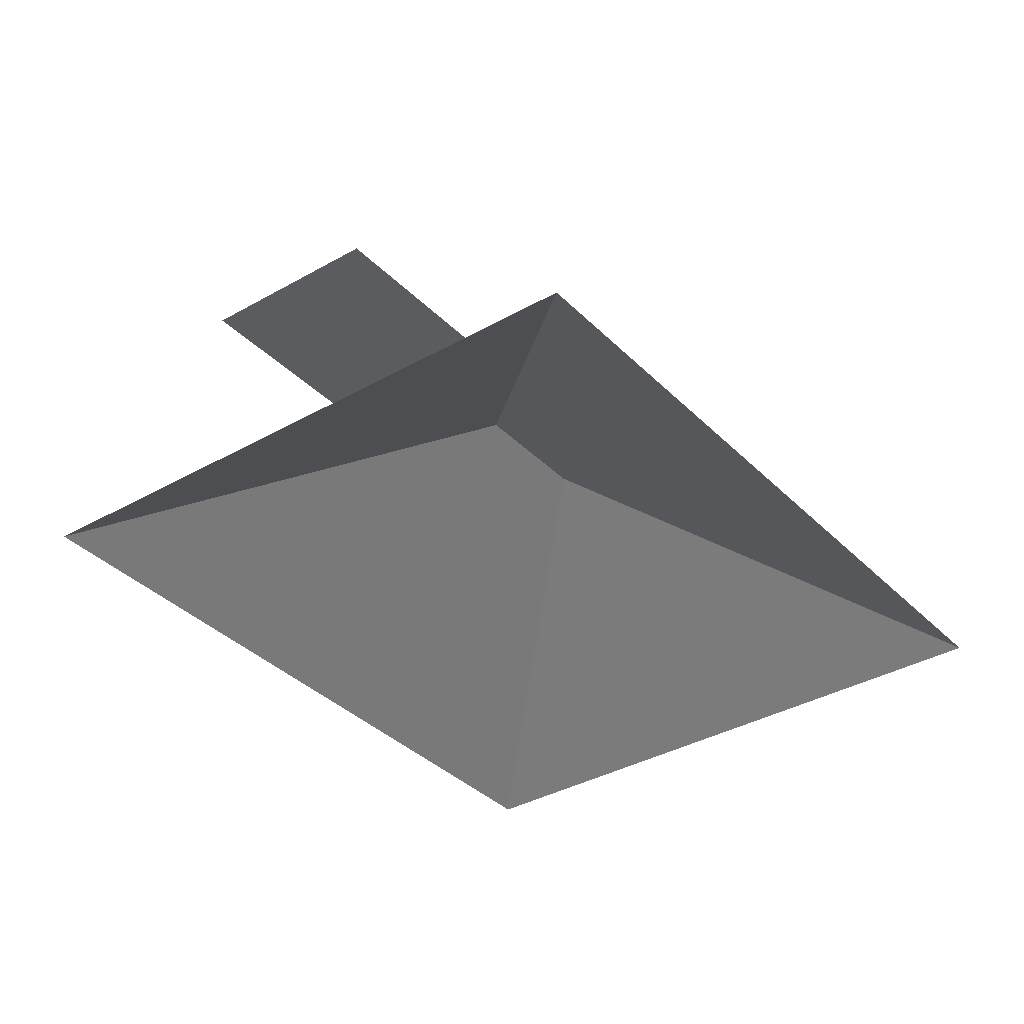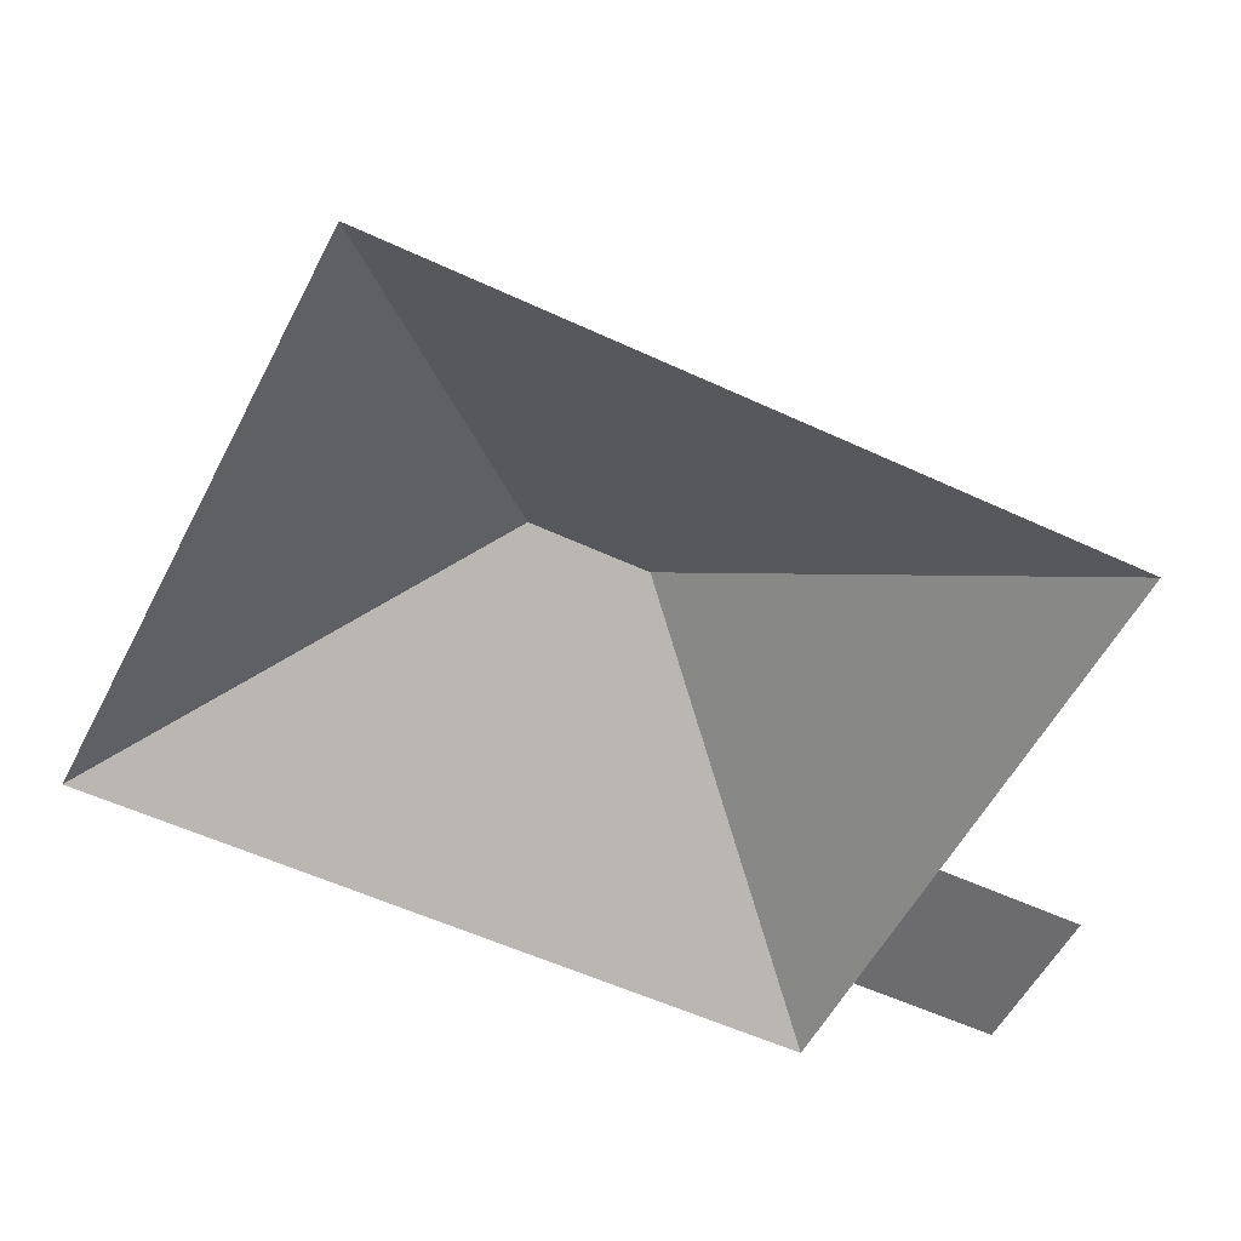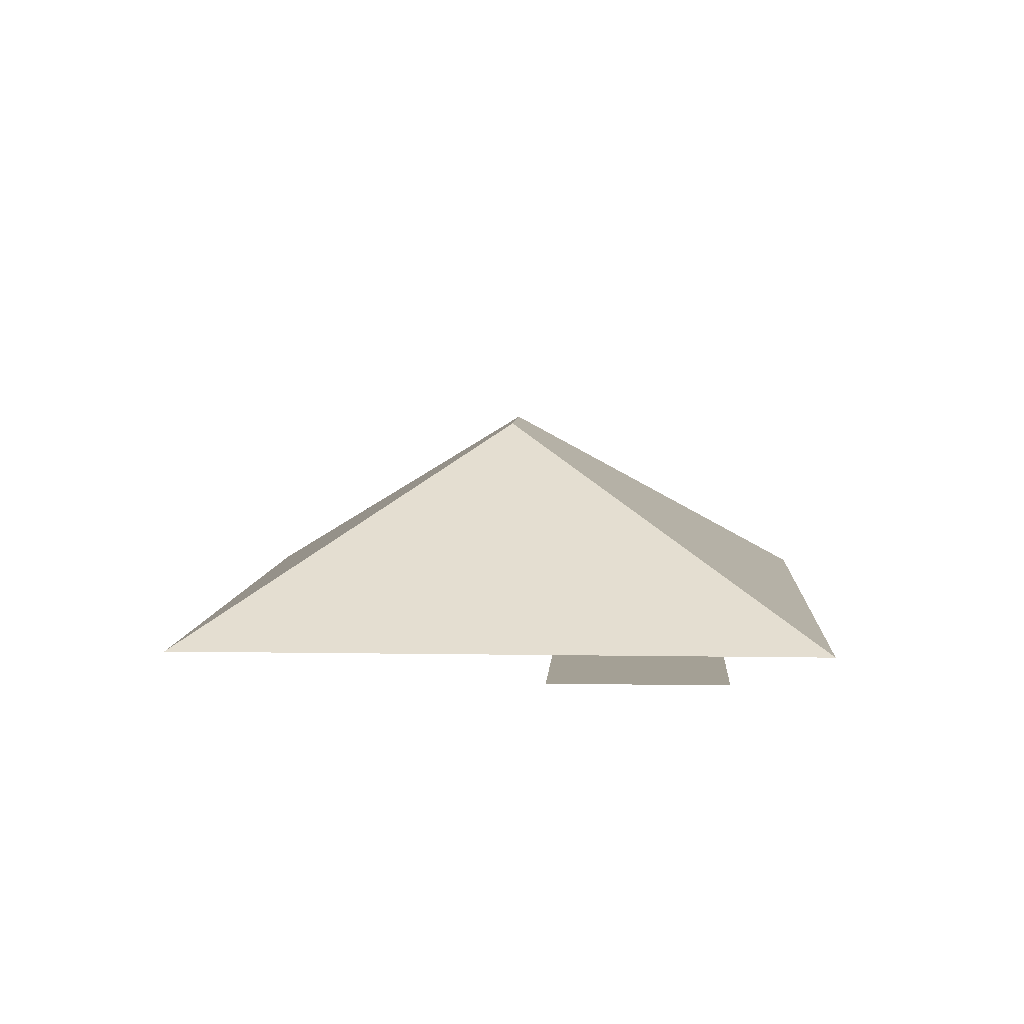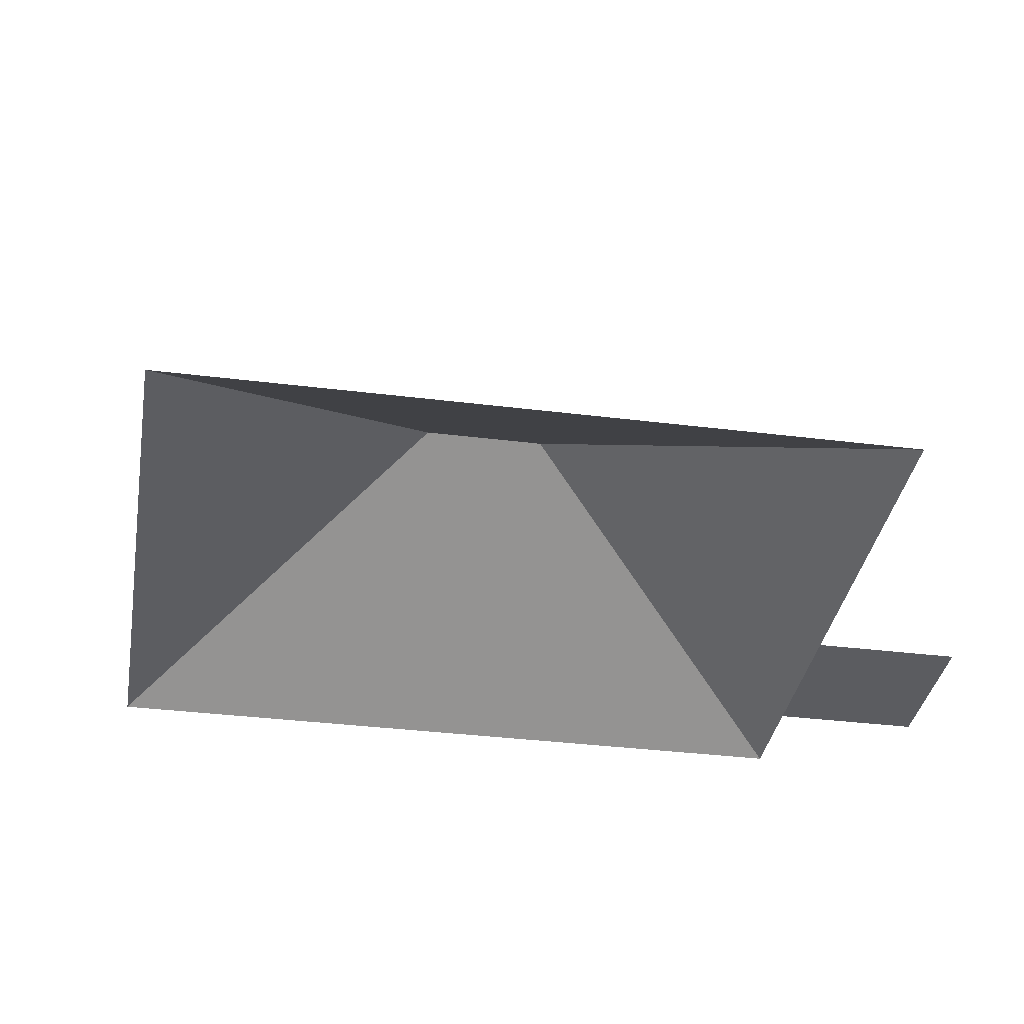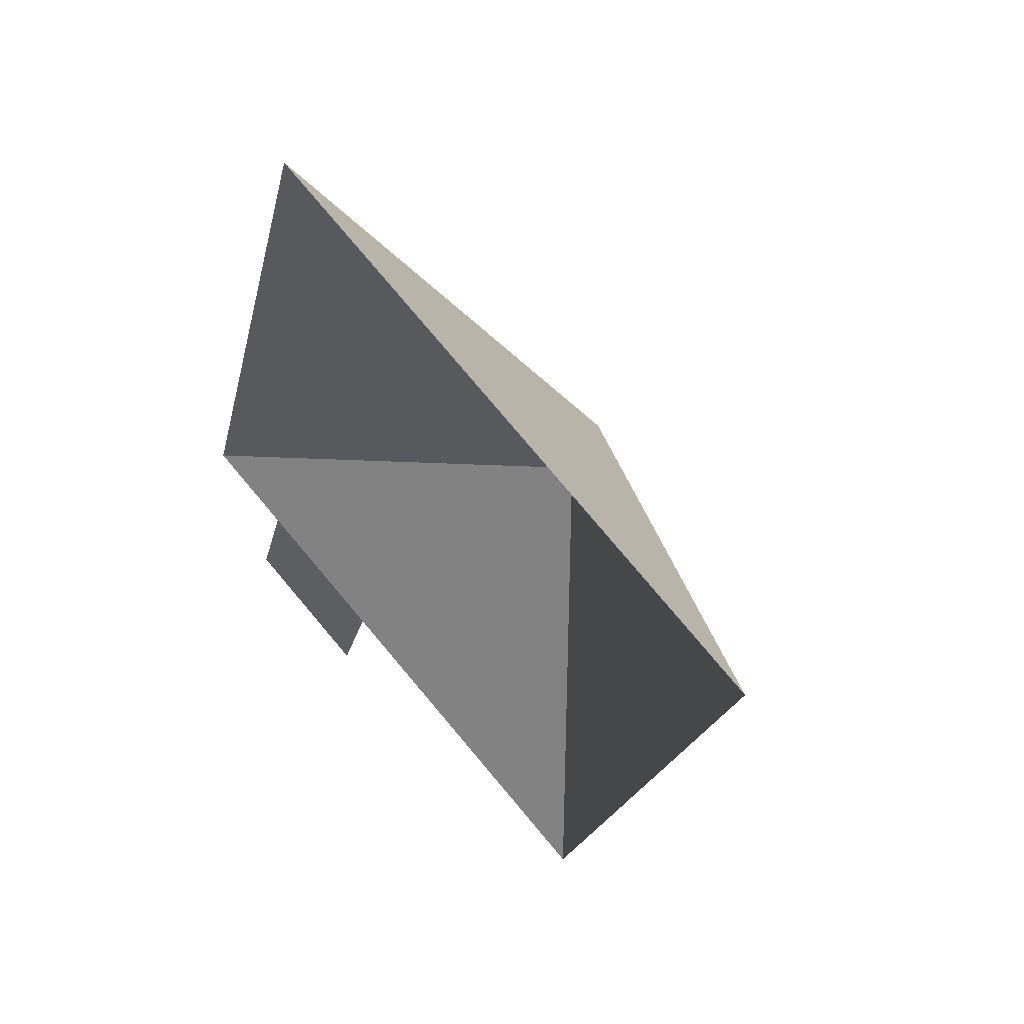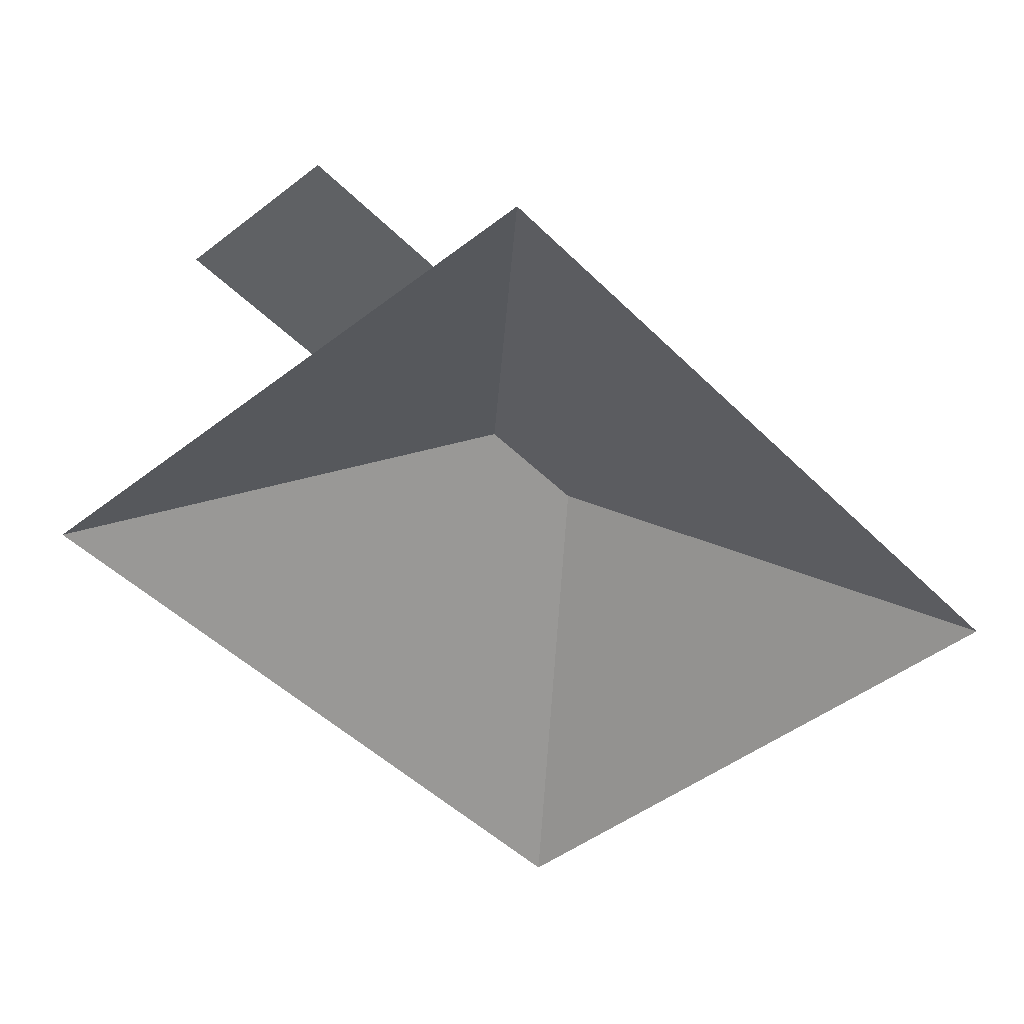
<metadata>
{"format":"obj","ext":"obj","renderer":"f3d","projection":"perspective","resolution":1024,"background":"white","views":[{"elev":-35.3,"azim":-126.4,"up":"+Y"},{"elev":-53.8,"azim":79.7,"up":"+Y"},{"elev":5.7,"azim":-160.5,"up":"+Y"},{"elev":-35.1,"azim":96.8,"up":"+Y"},{"elev":58.3,"azim":47.7,"up":"+Z"},{"elev":-46.3,"azim":-122.2,"up":"+Y"}]}
</metadata>
<code>
o BK39_500_015031_0070_roof
v 303 75 -79.73
v 228.2 75 -336.1
v 154.3 145 -195
v 166.9 145 -152
v 88.15 75 -351.5
v 103.3 75 -299.6
v 33.81 75 -335.6
v 48.96 75 -283.8
v 13.66 75 -273.5
v 88.55 75 -17.07
v 303 0 -79.73
v 228.2 0 -336.1
v 103.3 0 -299.6
v 88.15 0 -351.5
v 33.81 0 -335.6
v 48.96 0 -283.8
v 13.66 0 -273.5
v 88.55 0 -17.07
f 4 1 10
f 10 9 3 4
f 8 7 5 6
f 2 6 8 9 3
f 1 2 3 4

</code>
